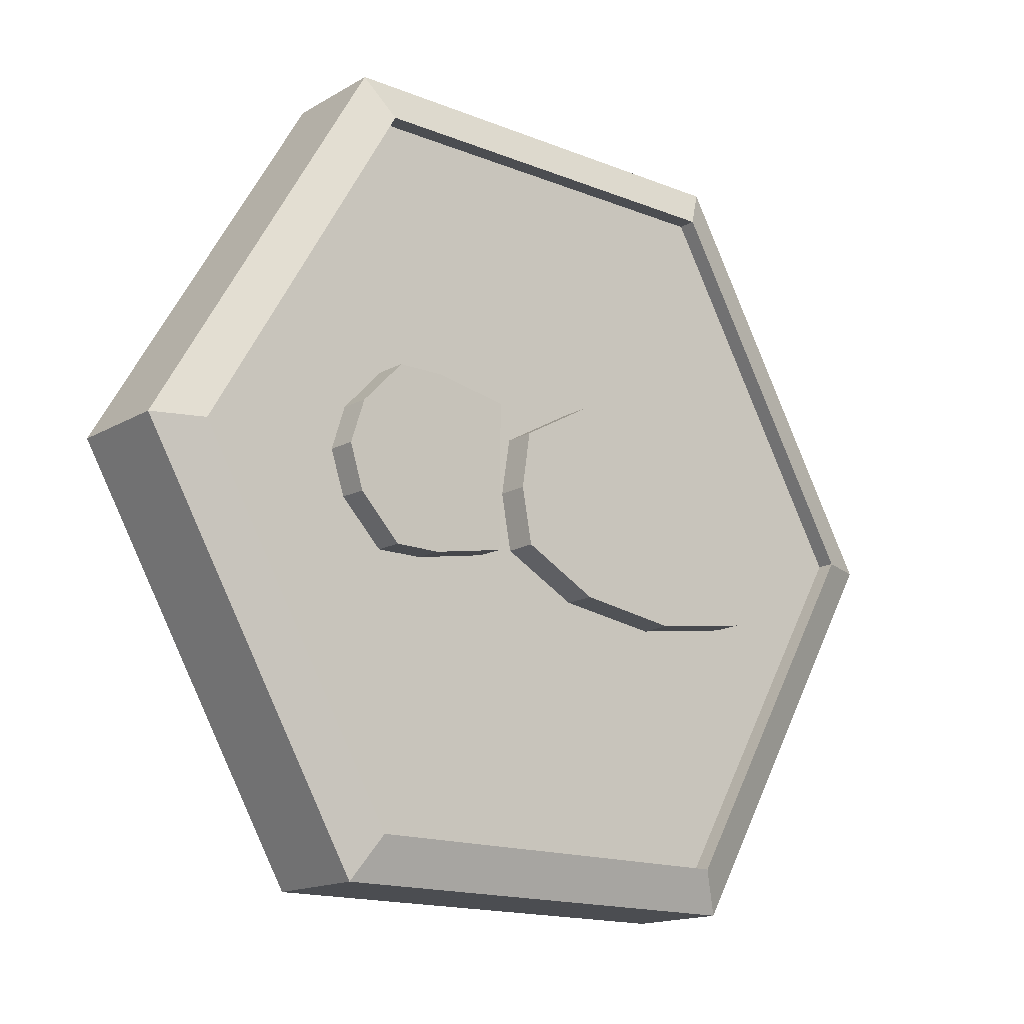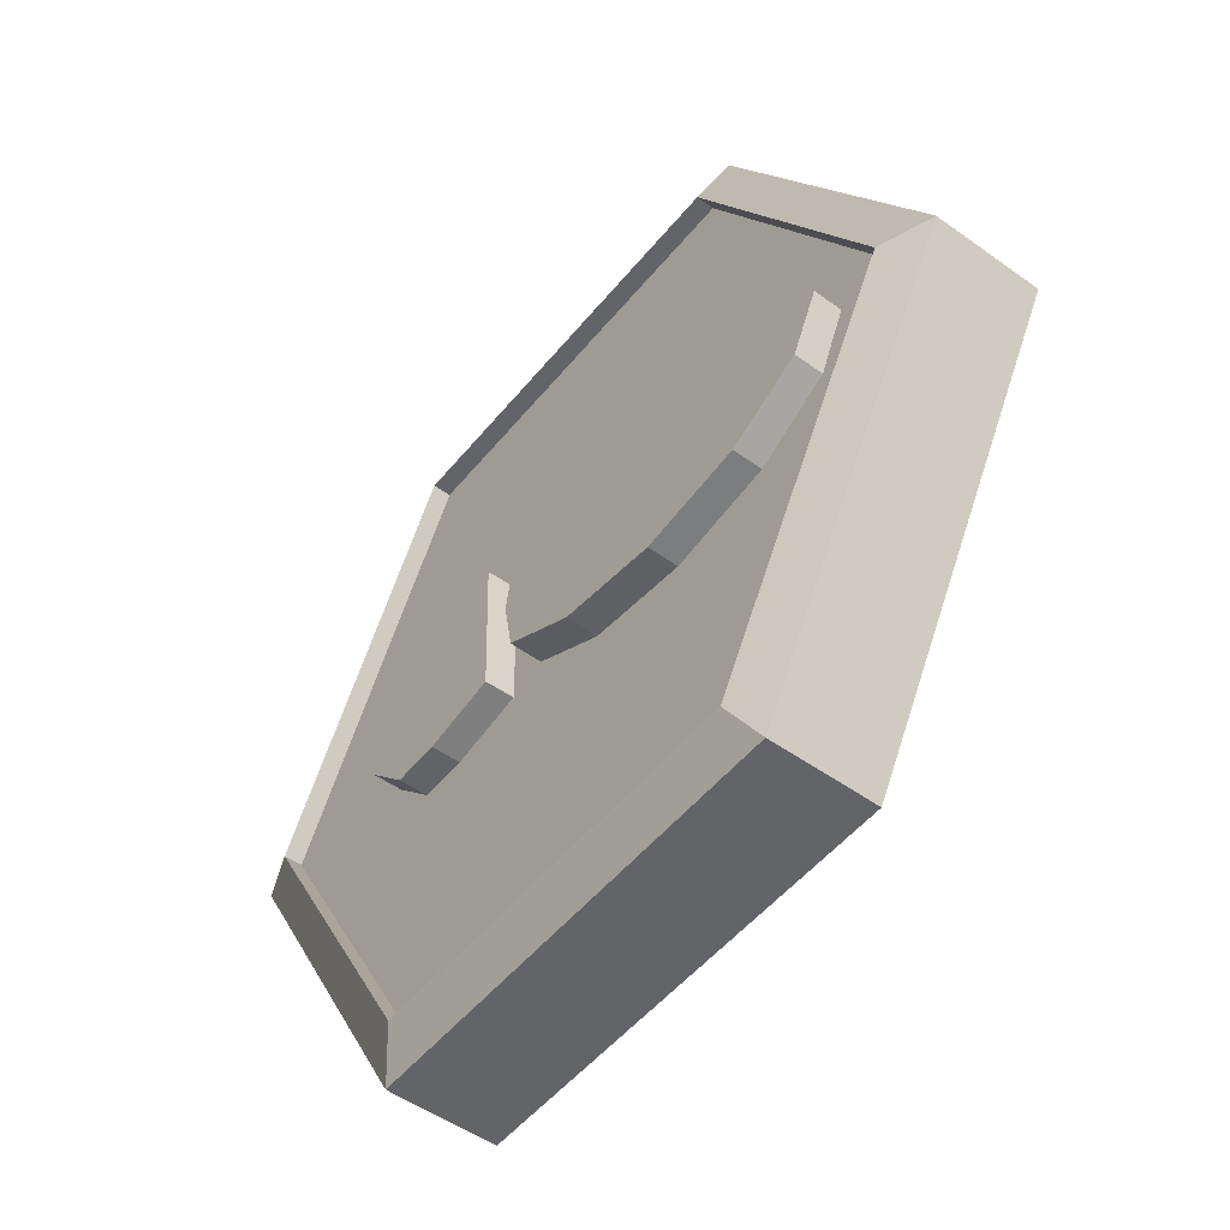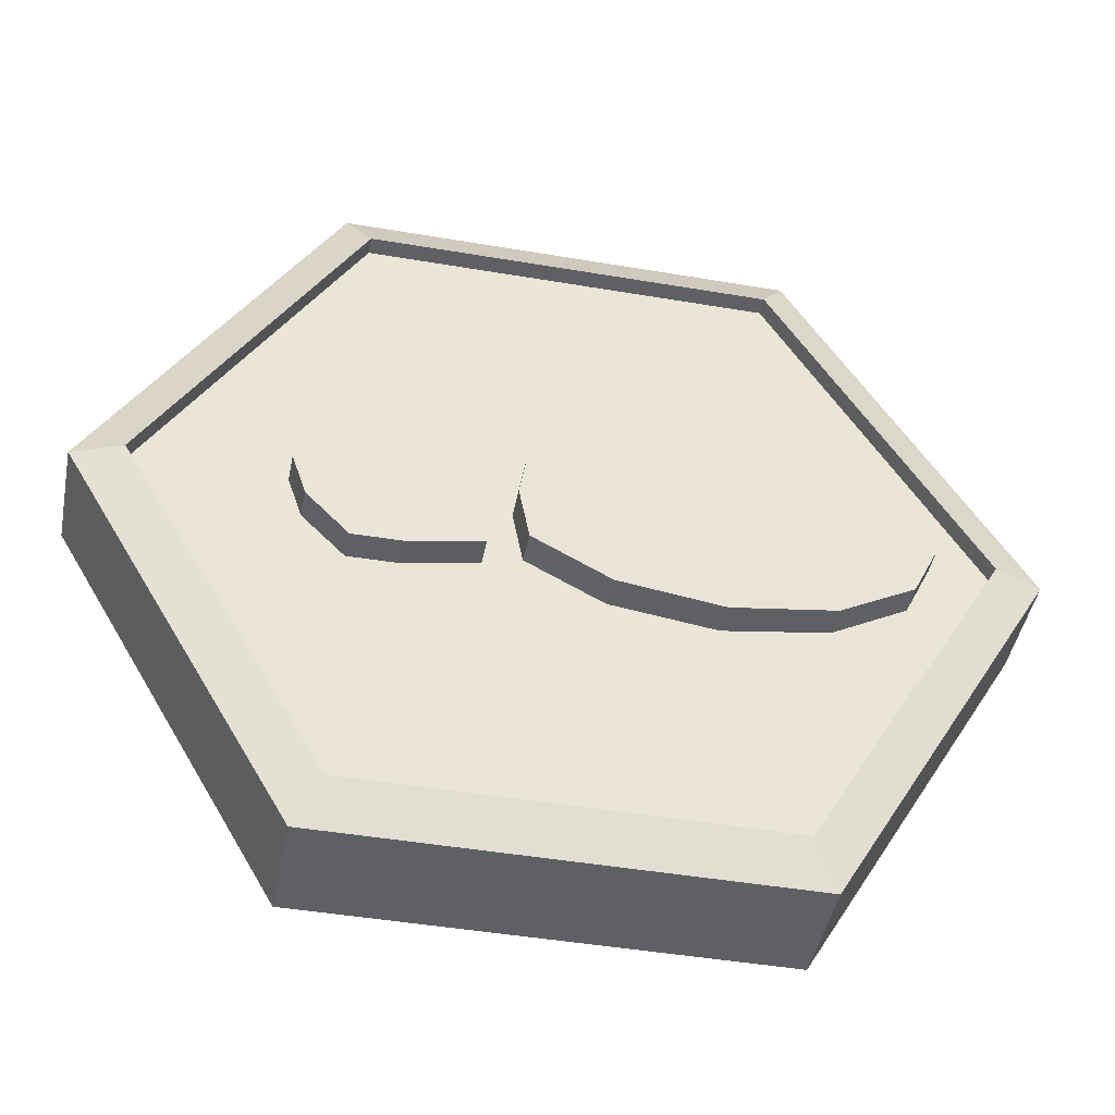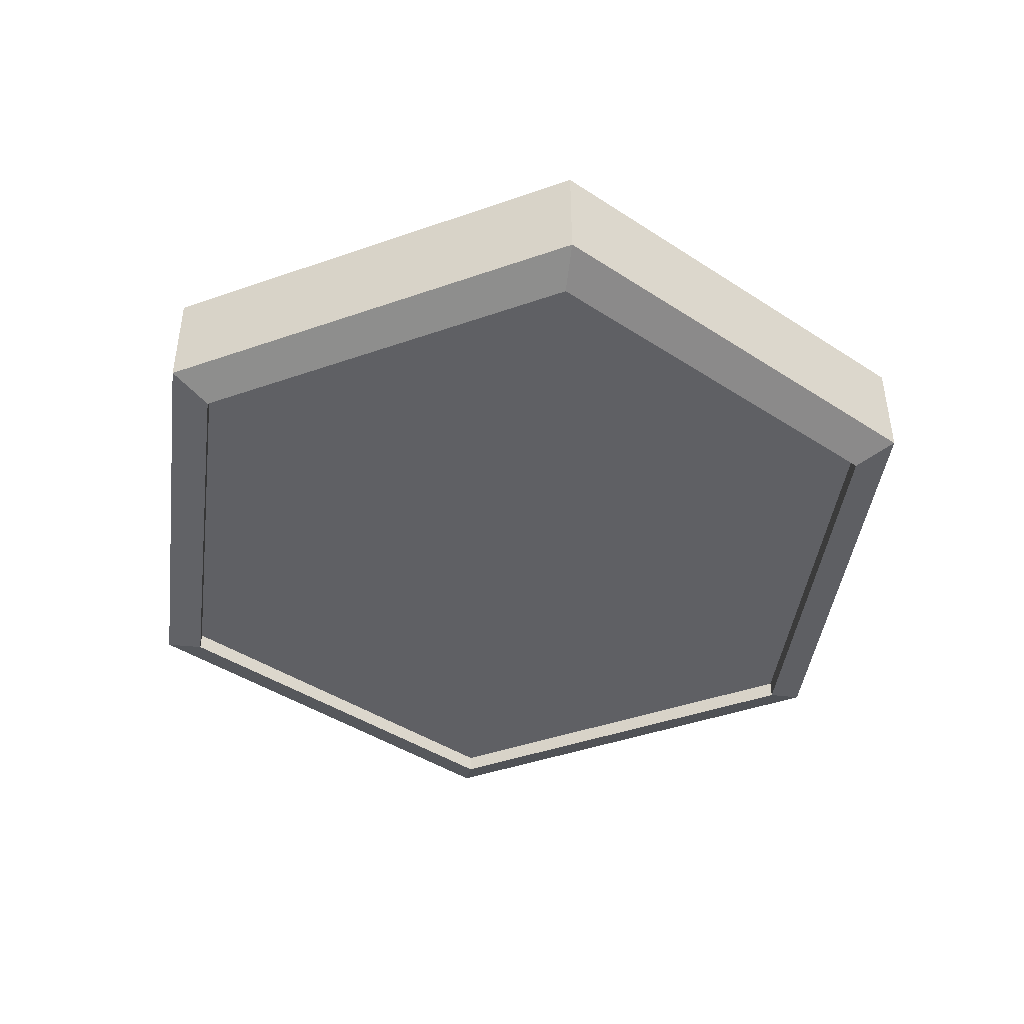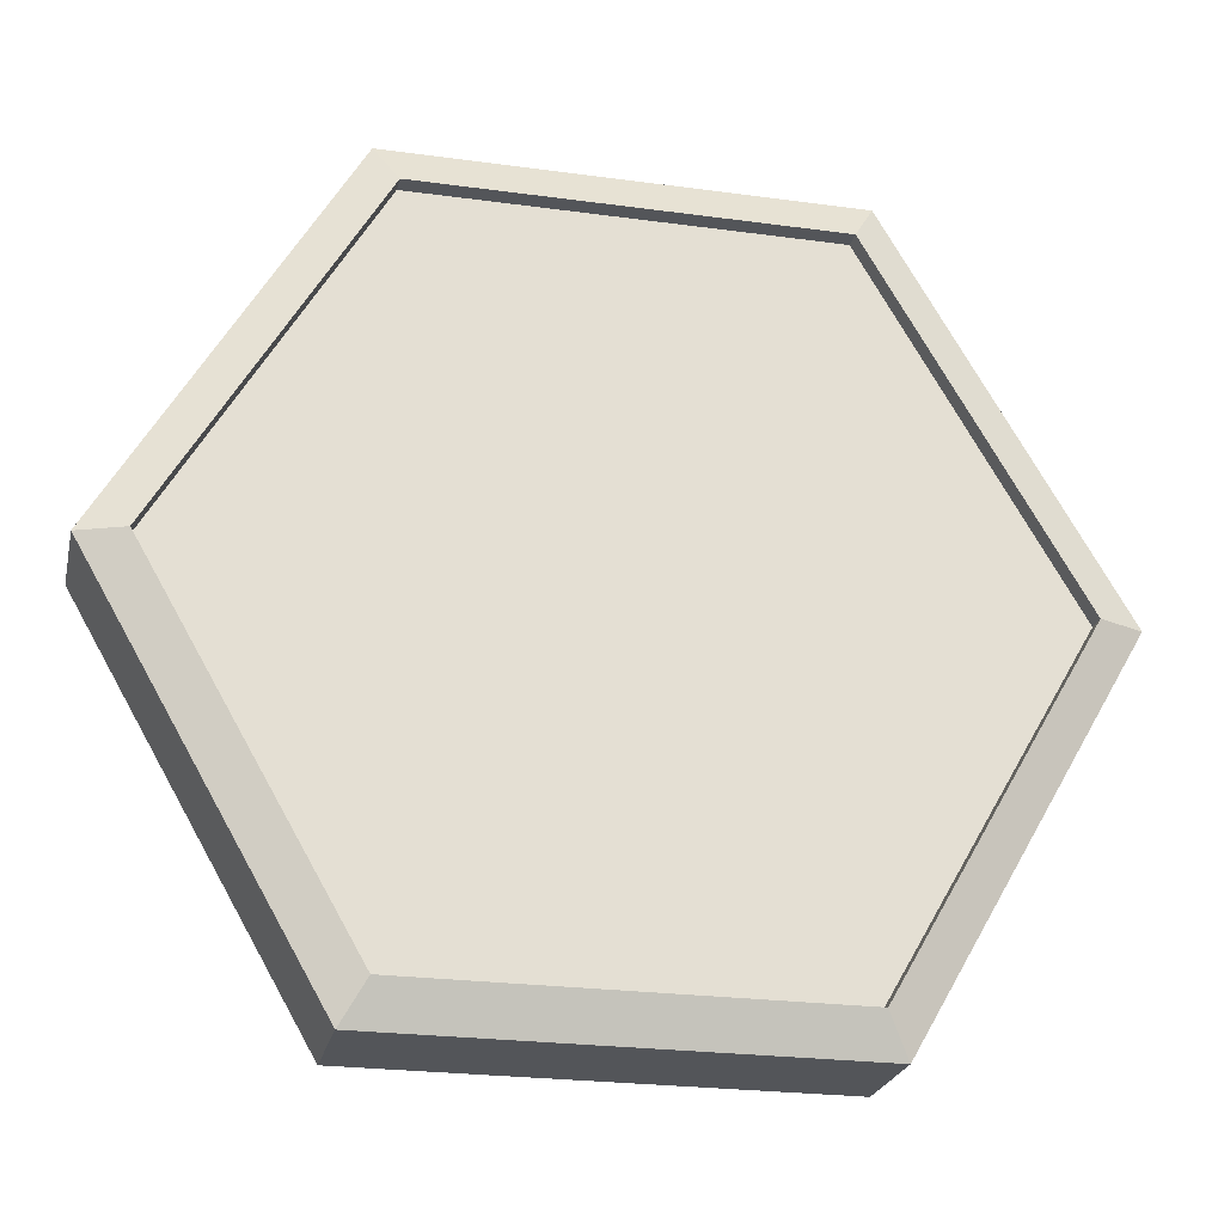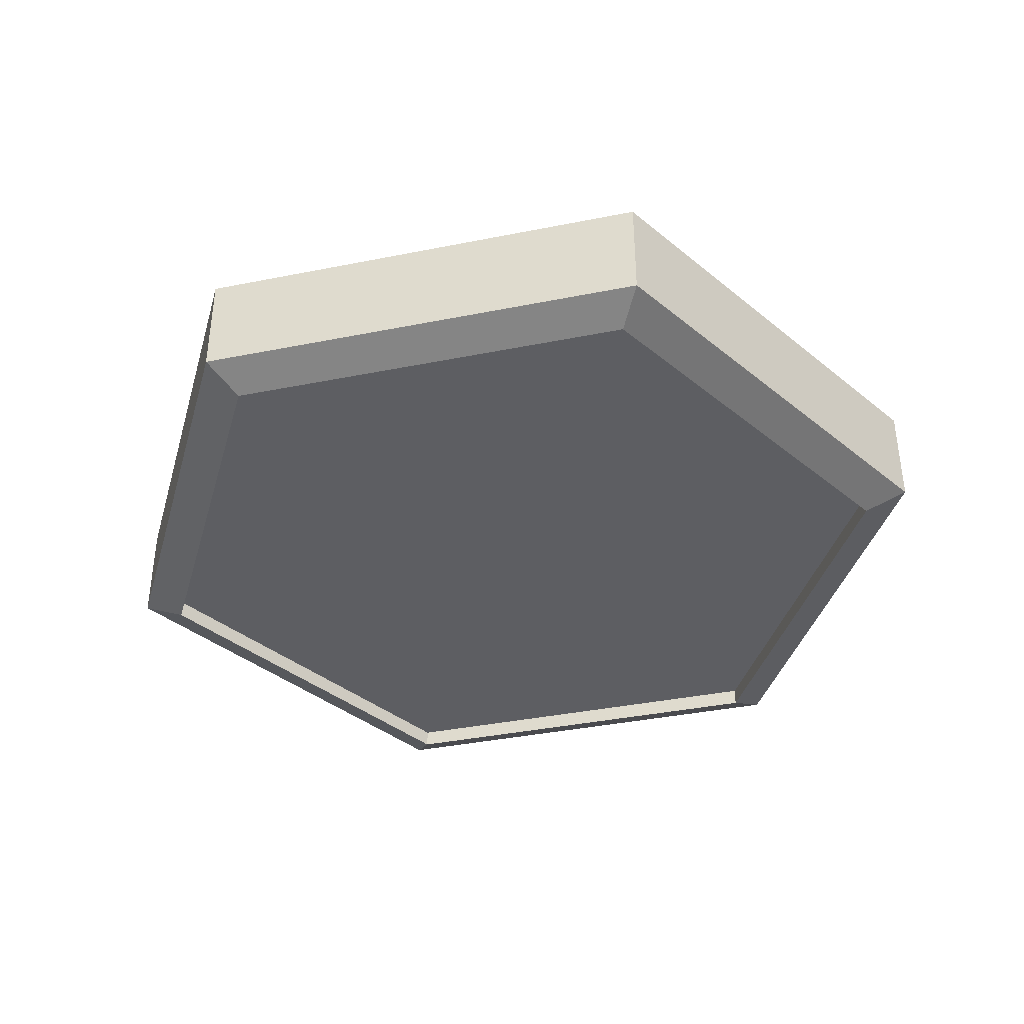
<metadata>
{"format":"obj","ext":"obj","renderer":"f3d","projection":"perspective","resolution":1024,"background":"white","views":[{"elev":-15.8,"azim":140.1,"up":"+Z"},{"elev":-51.3,"azim":-127.9,"up":"+Z"},{"elev":-45.3,"azim":168.9,"up":"+Z"},{"elev":-43.5,"azim":-157.6,"up":"+Y"},{"elev":-24.2,"azim":-12.7,"up":"+Z"},{"elev":-38.4,"azim":134.2,"up":"+Y"}]}
</metadata>
<code>
v -0.2529 0.02316 -0.00122
v -0.1279 0.02316 0.2153
v -0.1279 -0.03505 0.2153
v -0.2529 -0.03505 -0.00122
v 0.1221 0.02316 0.2153
v 0.1221 -0.03505 0.2153
v 0.2471 0.02316 -0.00122
v 0.2471 -0.03505 -0.00122
v 0.1221 0.02316 -0.2177
v 0.1221 -0.03505 -0.2177
v -0.1279 0.02316 -0.2177
v -0.1279 -0.03505 -0.2177
v 0.1084 0.03316 -0.1941
v -0.1143 0.03316 -0.1941
v -0.1154 -0.04505 0.1936
v -0.2279 -0.04505 -0.00122
v 0.2198 0.03316 -0.00122
v 0.1084 0.03316 0.1917
v -0.1143 0.03316 0.1917
v -0.2257 0.03316 -0.00122
v 0.1084 0.02316 -0.1941
v -0.1143 0.02316 -0.1941
v 0.2198 0.02316 -0.00122
v 0.1084 0.02316 0.1917
v -0.1143 0.02316 0.1917
v -0.2257 0.02316 -0.00122
v 0.1096 -0.04505 0.1936
v 0.2221 -0.04505 -0.00122
v 0.1096 -0.04505 -0.1961
v -0.1154 -0.04505 -0.1961
v -0.1154 -0.03505 0.1936
v -0.2279 -0.03505 -0.00122
v 0.1096 -0.03505 0.1936
v 0.2221 -0.03505 -0.00122
v 0.1096 -0.03505 -0.1961
v -0.1154 -0.03505 -0.1961
v -0.193 0.03846 0.0009376
v -0.1774 0.03838 0.03191
v -0.177 -0.01162 0.03157
v -0.1926 -0.01154 0.0005979
v -0.1354 0.03858 0.05426
v -0.135 -0.01141 0.05392
v -0.07834 0.03902 0.06199
v -0.07791 -0.01098 0.06165
v -0.02144 0.03957 0.05304
v -0.02101 -0.01043 0.0527
v 0.02004 0.04008 0.02981
v 0.02047 -0.00992 0.02947
v 0.02498 0.04042 -0.001489
v 0.0254 -0.00958 -0.001829
v 0.01937 0.04049 -0.03246
v 0.0198 -0.009503 -0.0328
v -0.02259 0.04029 -0.05481
v -0.02216 -0.009709 -0.05515
v -0.07967 0.03985 -0.06254
v -0.07924 -0.01014 -0.06288
v -0.1366 0.03931 -0.05359
v -0.1361 -0.01069 -0.05393
v -0.178 0.0388 -0.03036
v -0.1776 -0.0112 -0.0307
v 0.108 0.002313 0.04993
v 0.08208 0.002276 0.0501
v 0.08202 0.04073 0.04939
v 0.108 0.04077 0.04922
v 0.1074 0.0005223 -0.04623
v 0.1073 0.03898 -0.04695
v 0.08138 0.03894 -0.04677
v 0.08144 0.0004852 -0.04606
v 0.1309 0.001899 0.02574
v 0.1385 0.001462 0.001646
v 0.1306 0.001003 -0.02234
v 0.04017 0.0005695 -0.03809
v 0.04071 0.002074 0.04269
v 0.04065 0.04053 0.04197
v 0.04011 0.03903 -0.0388
v 0.1306 0.03946 -0.02306
v 0.1384 0.03992 0.0009297
v 0.1309 0.04036 0.02502
o group982024643
g mesh982024643
f 40 39 38 37
f 39 42 41 38
f 42 44 43 41
f 44 46 45 43
f 46 48 47 45
f 48 50 49 47
f 50 52 51 49
f 52 54 53 51
f 54 56 55 53
f 56 58 57 55
f 58 60 59 57
f 60 40 37 59
f 37 38 41 43 45 47 49 51 53 55 57 59
f 60 58 56 54 52 50 48 46 44 42 39 40
o group132959278
g mesh132959278
f 64 63 62 61
f 68 67 66 65
f 62 73 72 68 65 71 70 69 61
f 78 77 76 66 67 75 74 63 64
f 69 78 64 61
f 74 75 72 73
f 63 74 73 62
f 68 72 75 67
f 70 71 76 77
f 69 70 77 78
f 71 65 66 76
o group1126813616
g mesh1126813616
f 4 3 2 1
f 3 6 5 2
f 6 8 7 5
f 8 10 9 7
f 10 12 11 9
f 12 4 1 11
f 14 13 9 11
f 16 15 3 4
f 13 17 7 9
f 17 18 5 7
f 18 19 2 5
f 19 20 1 2
f 20 14 11 1
f 22 21 13 14
f 21 23 17 13
f 23 24 18 17
f 24 25 19 18
f 25 26 20 19
f 26 22 14 20
f 26 25 24 23 21 22
f 15 27 6 3
f 27 28 8 6
f 28 29 10 8
f 29 30 12 10
f 30 16 4 12
f 32 31 15 16
f 31 33 27 15
f 33 34 28 27
f 34 35 29 28
f 35 36 30 29
f 36 32 16 30
f 36 35 34 33 31 32

</code>
